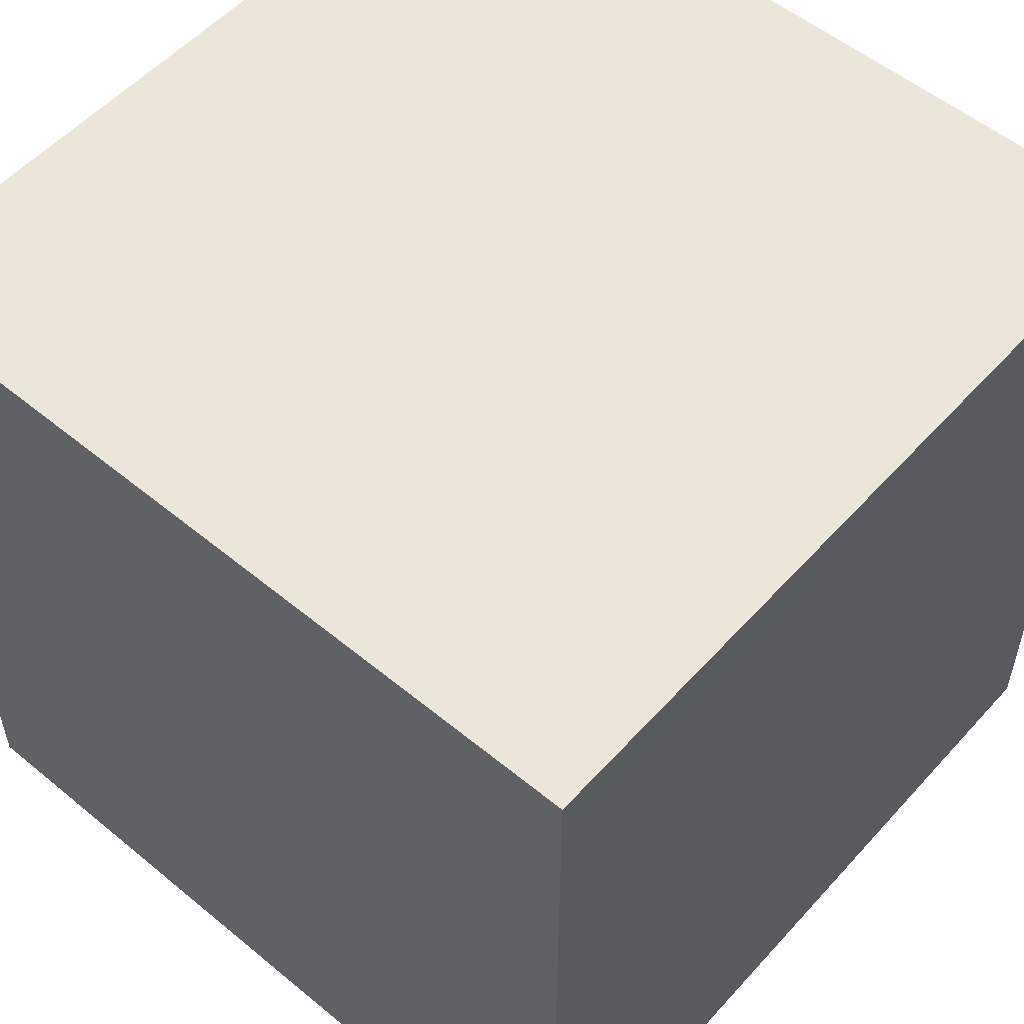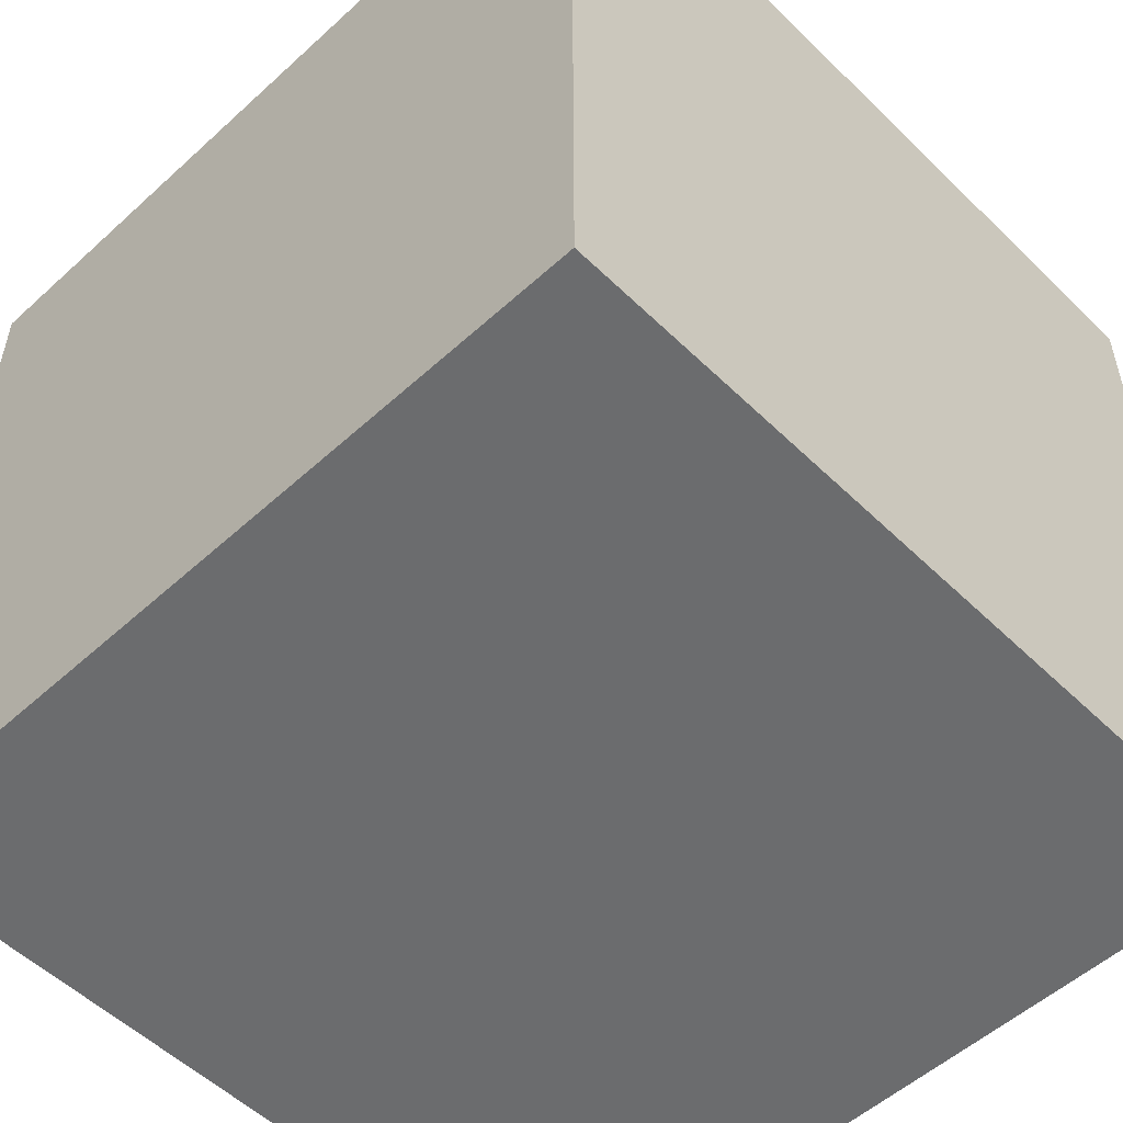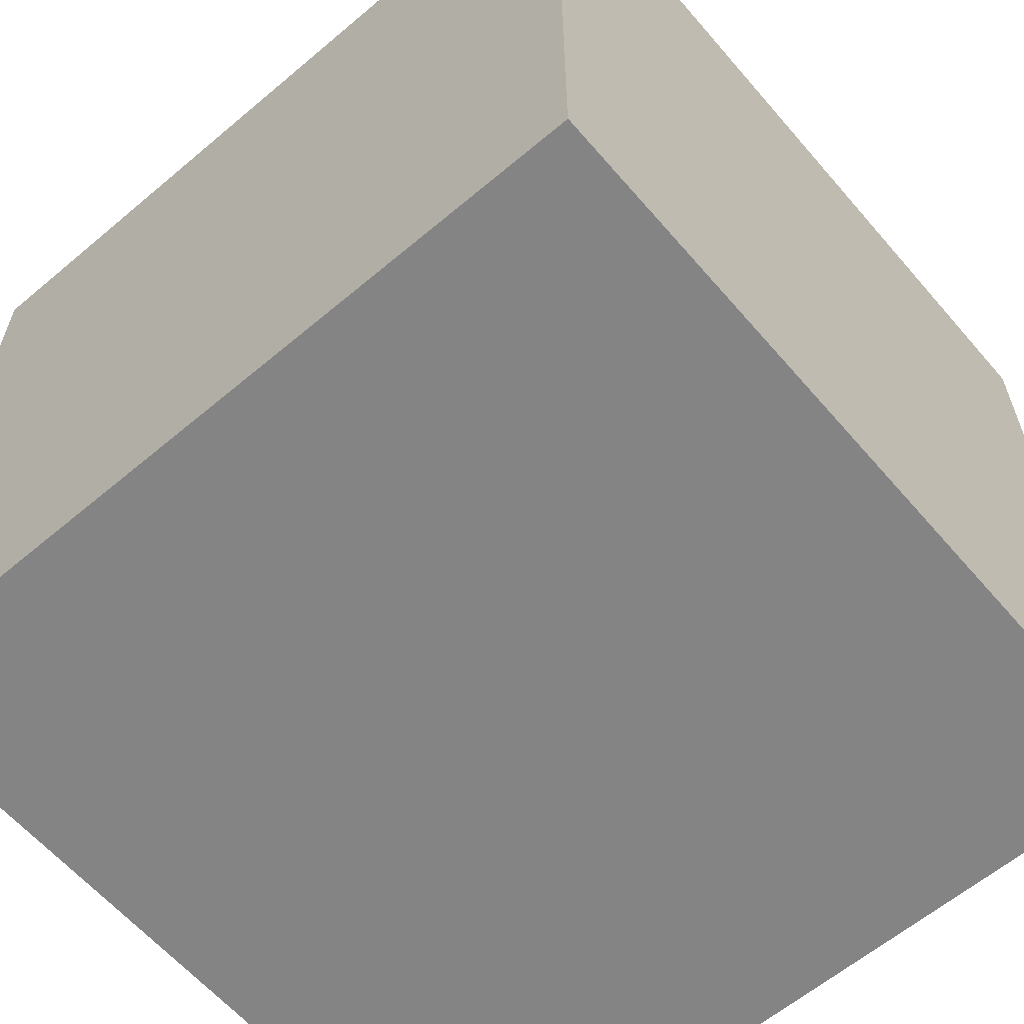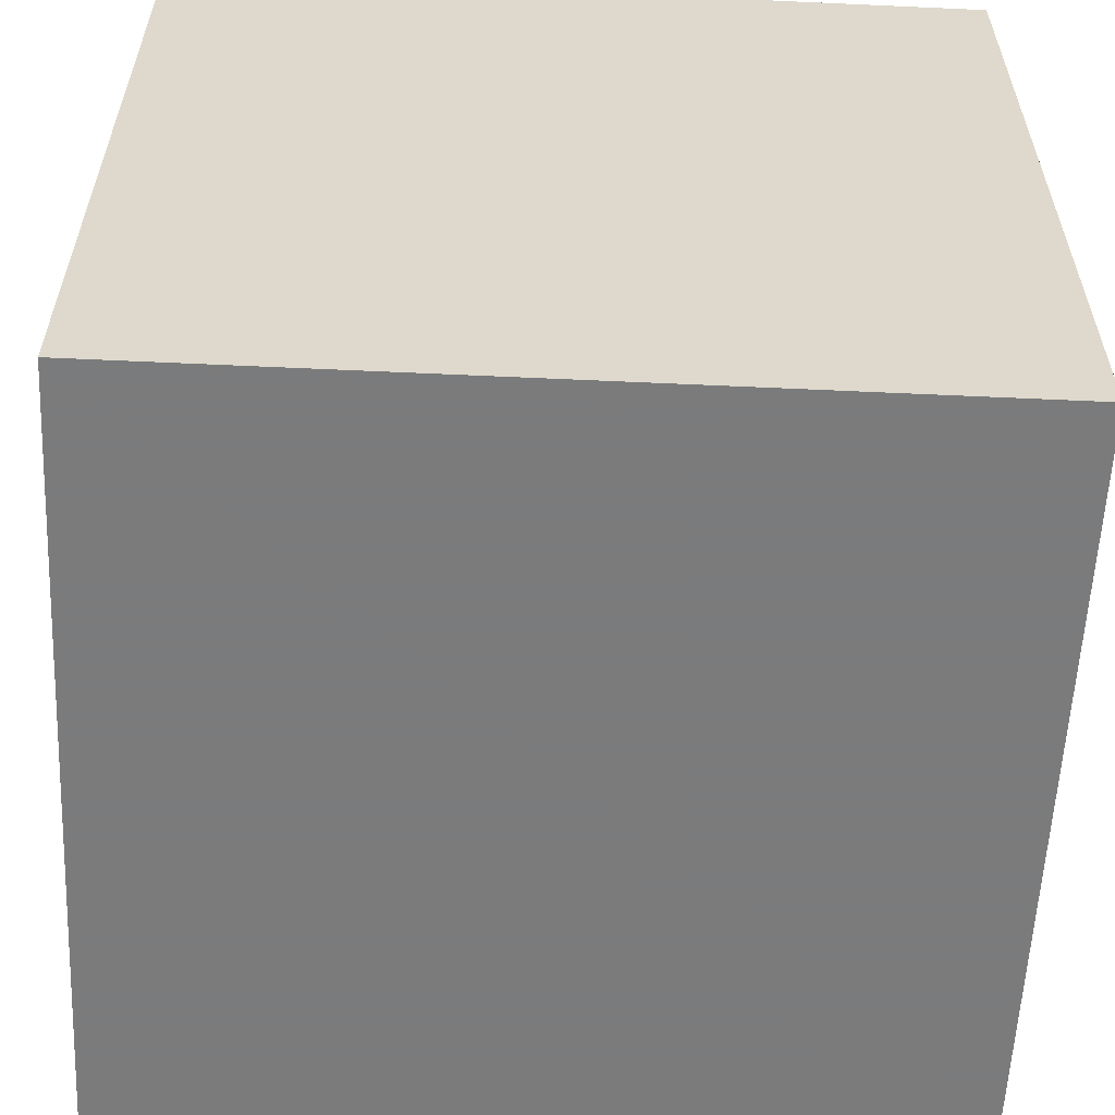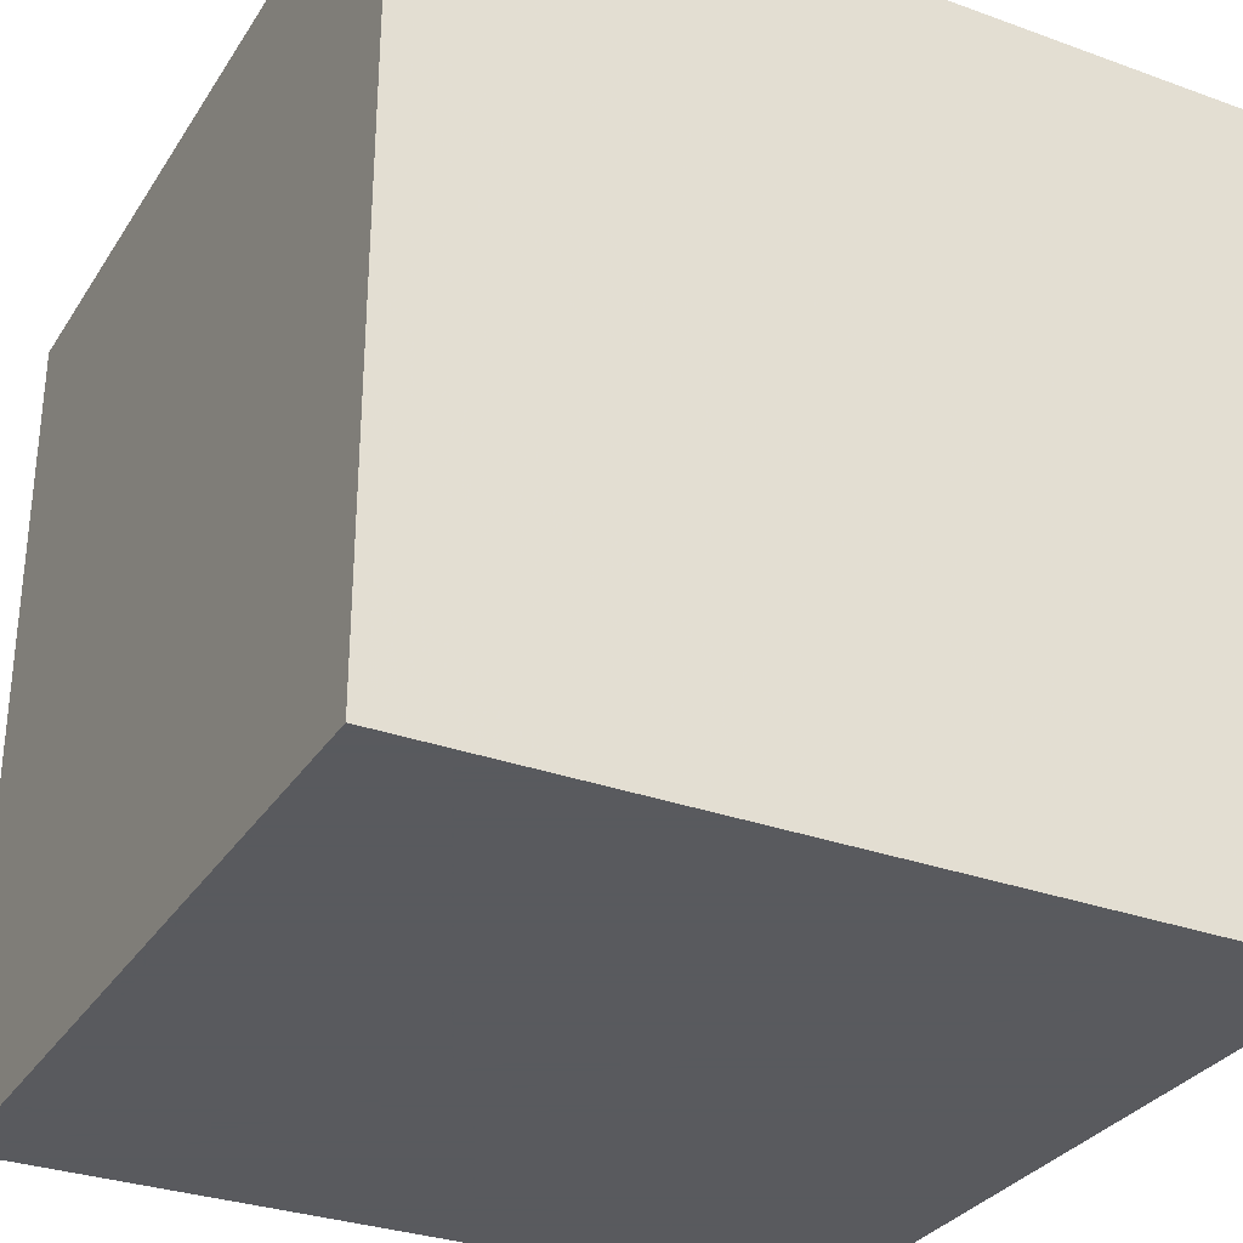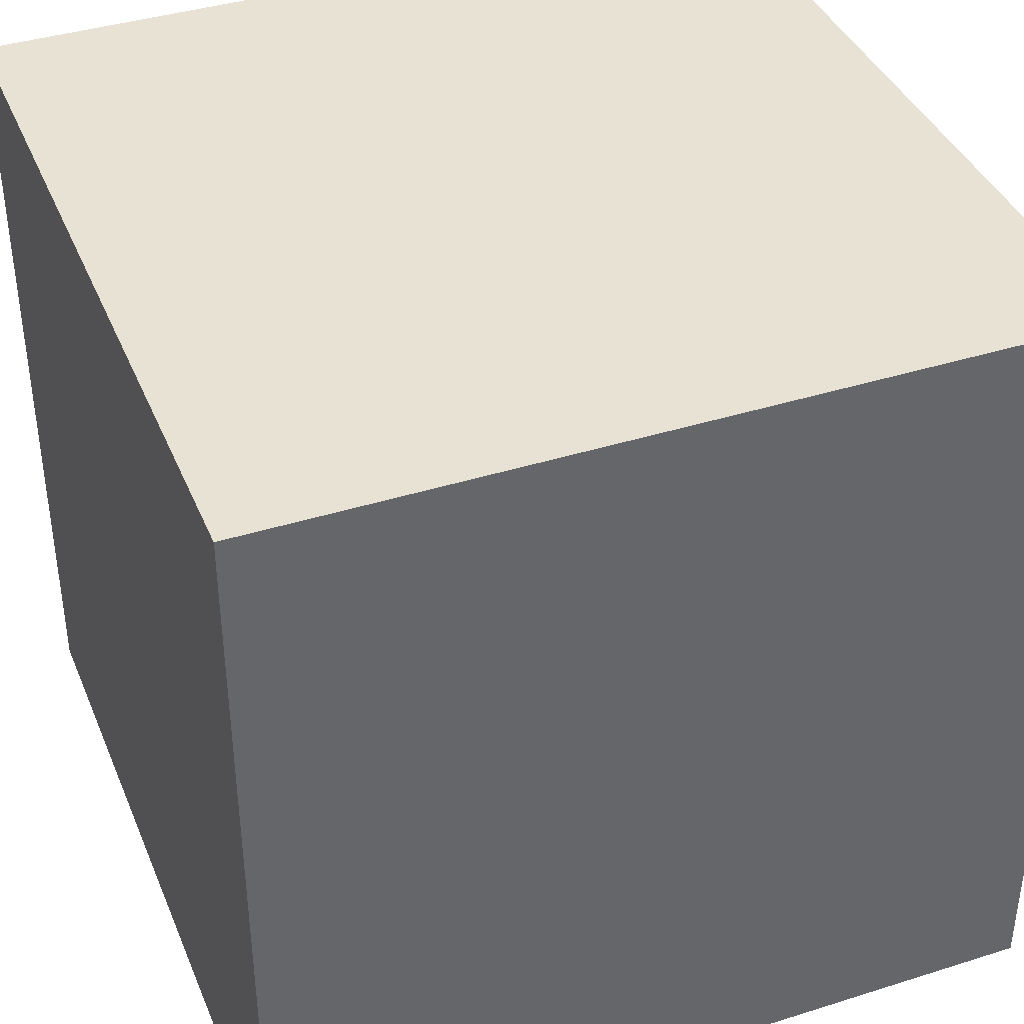
<metadata>
{"format":"obj","ext":"obj","renderer":"f3d","projection":"perspective","resolution":1024,"background":"white","views":[{"elev":54.5,"azim":-48.9,"up":"+Z"},{"elev":-53.6,"azim":-45.9,"up":"+Y"},{"elev":-61.5,"azim":130.6,"up":"+Z"},{"elev":-58.4,"azim":87.3,"up":"+Z"},{"elev":-31.2,"azim":-27.3,"up":"+Y"},{"elev":39.7,"azim":158.7,"up":"+Y"}]}
</metadata>
<code>
v -0.5 0 -0.5
v 0.5 0 -0.5
v 0.5 0 0.5
v -0.5 0 0.5
v -0.5 1 -0.5
v 0.5 1 -0.5
v 0.5 1 0.5
v -0.5 1 0.5
f 1 2 3
f 1 3 4
f 5 7 6
f 5 8 7
f 2 1 5
f 2 5 6
f 3 7 4
f 7 8 4
f 1 4 5
f 5 4 8
f 2 6 3
f 6 7 3

</code>
